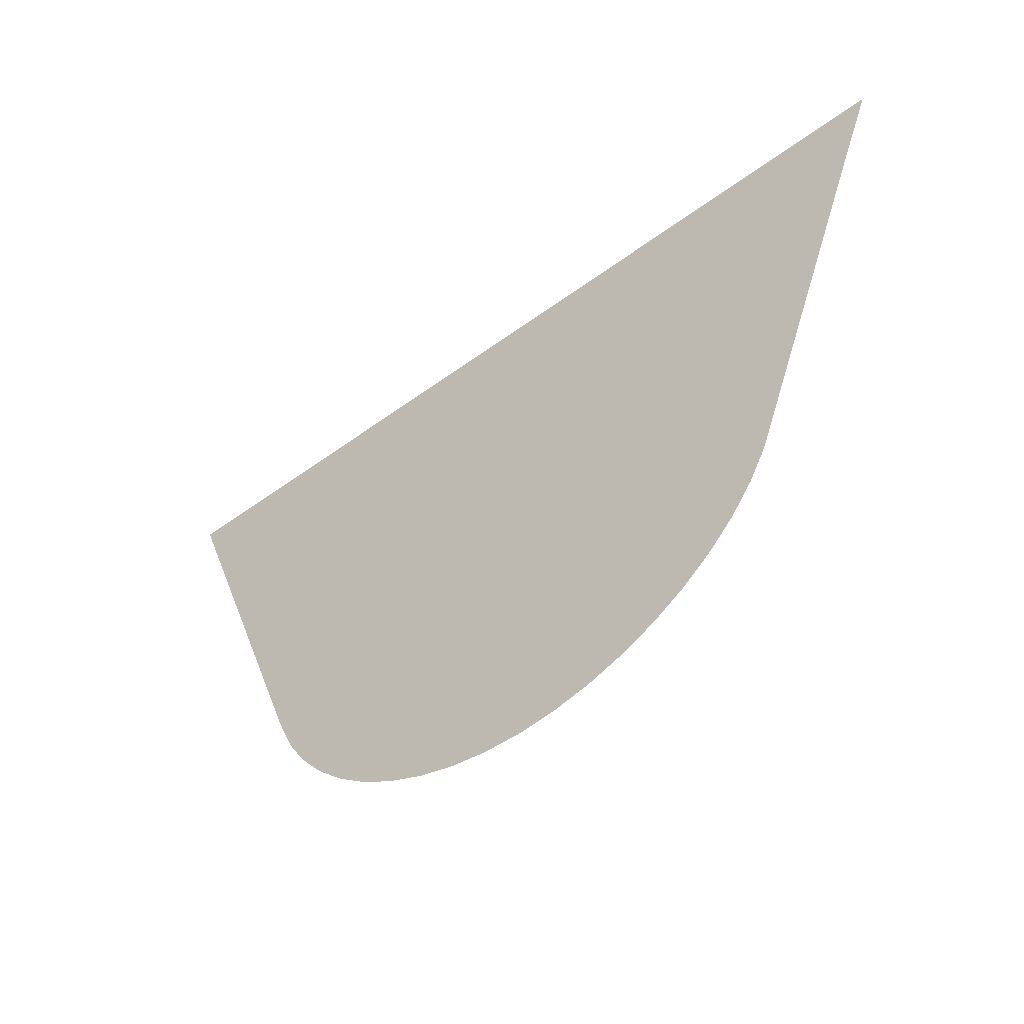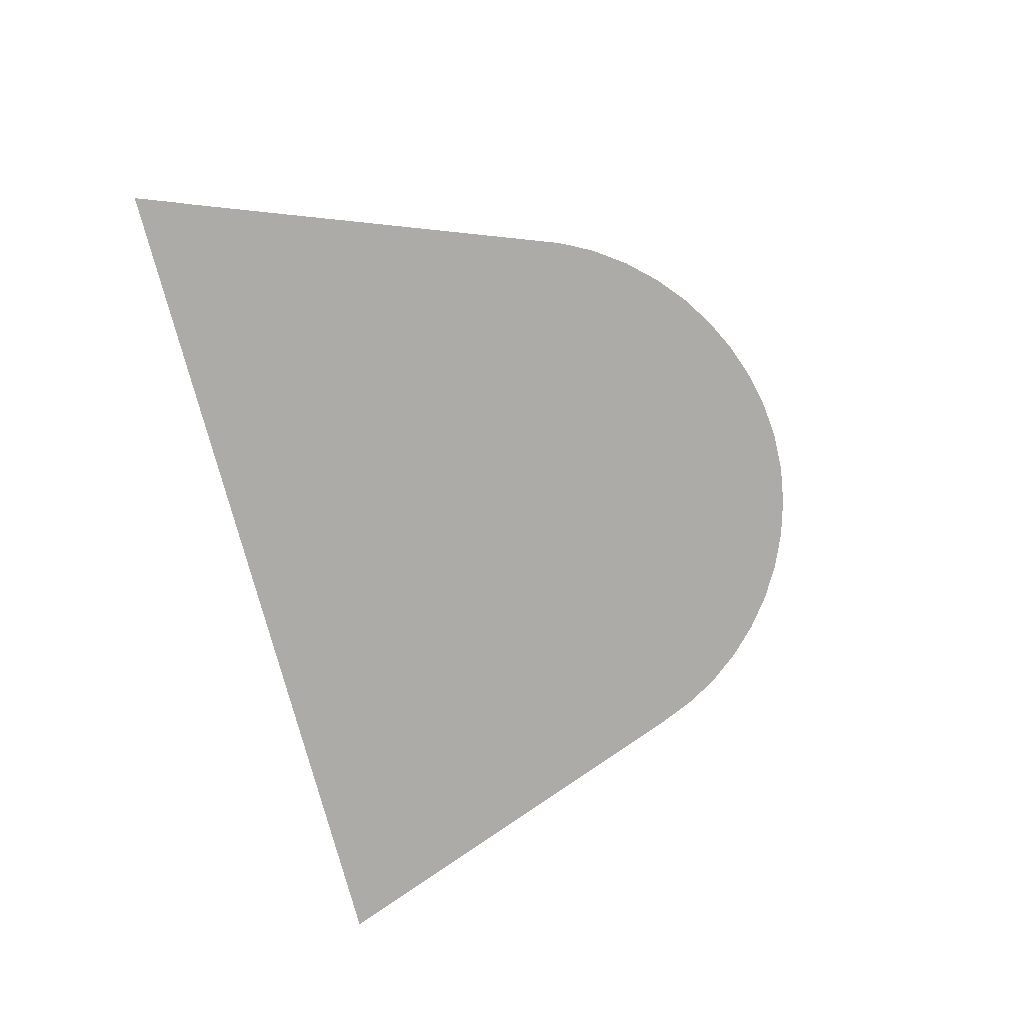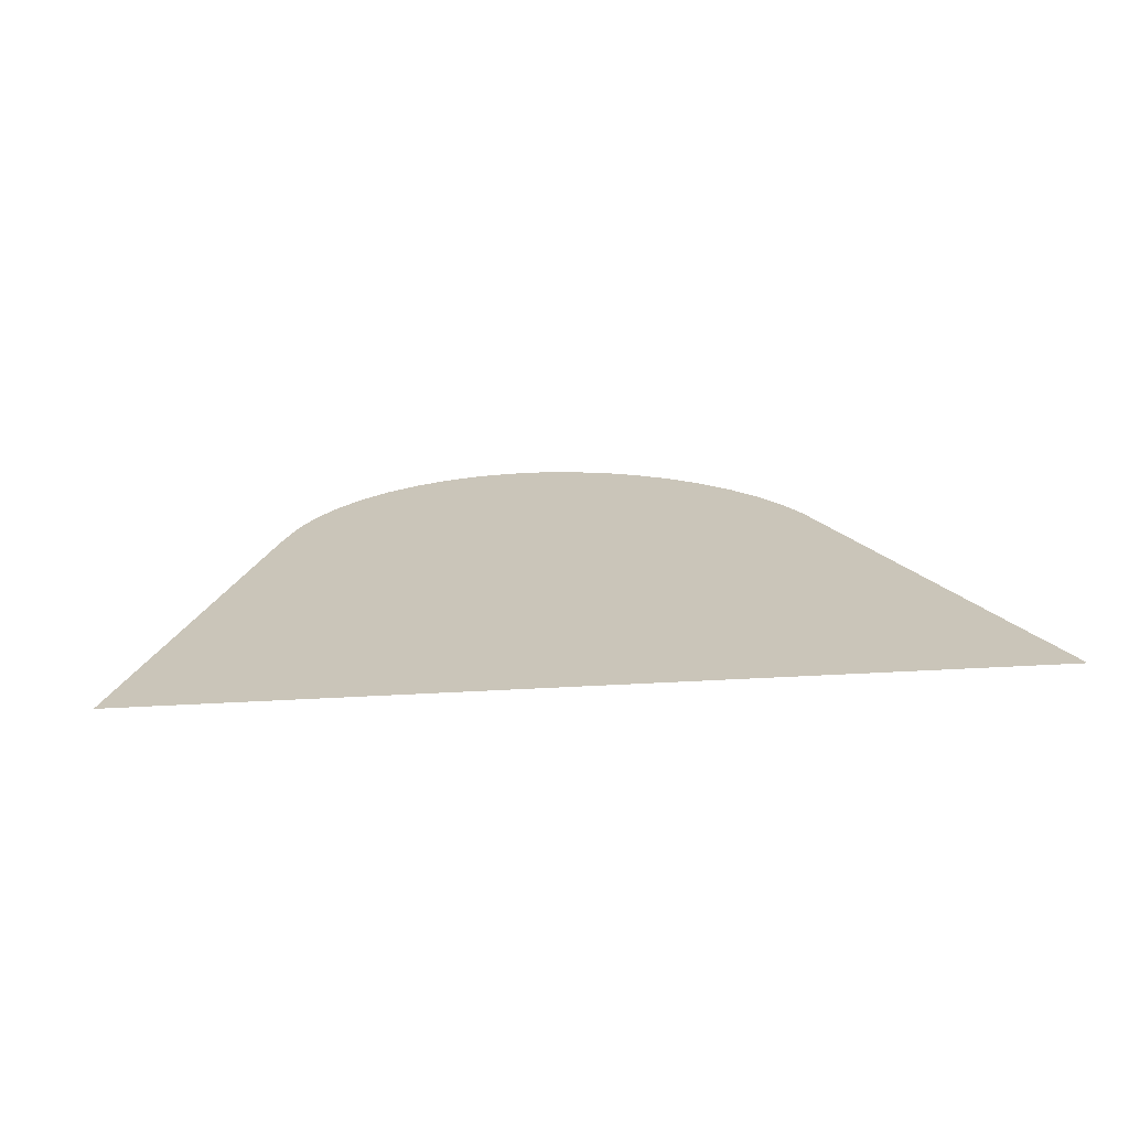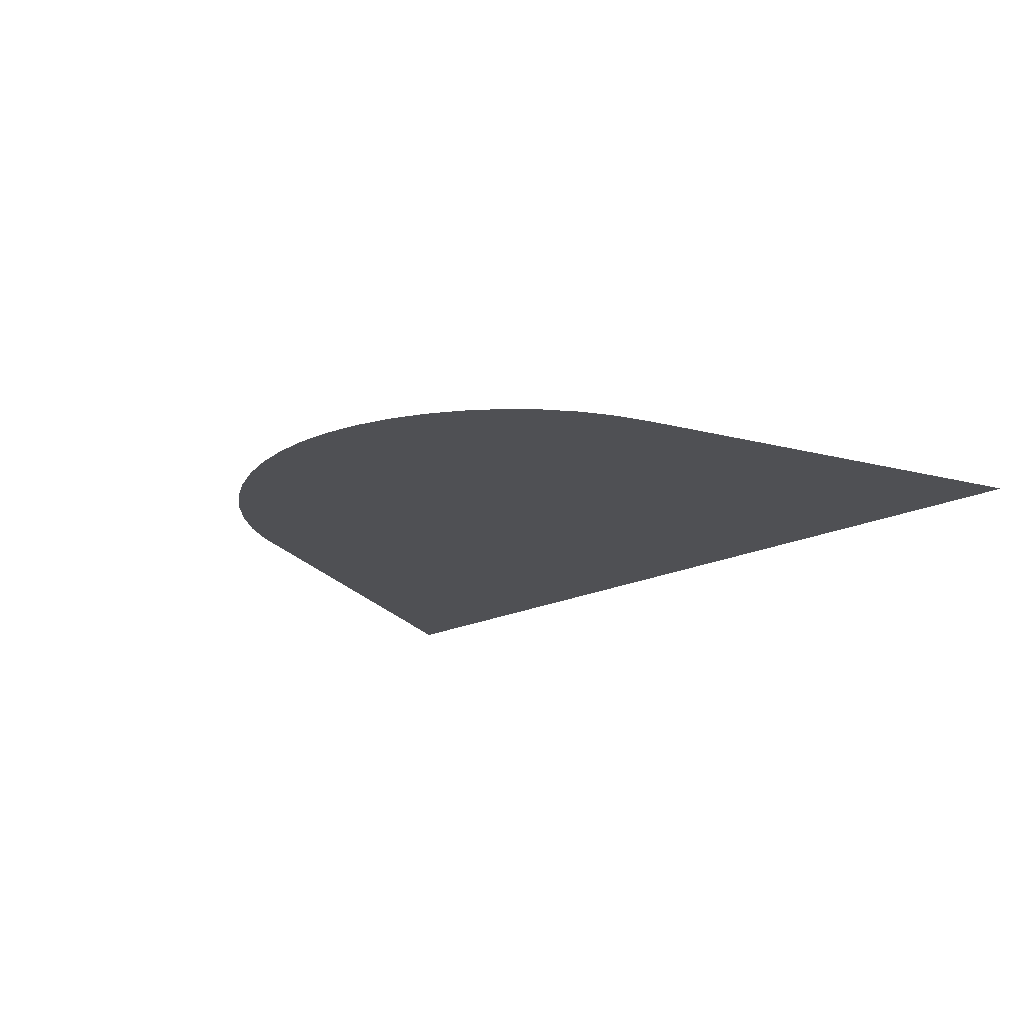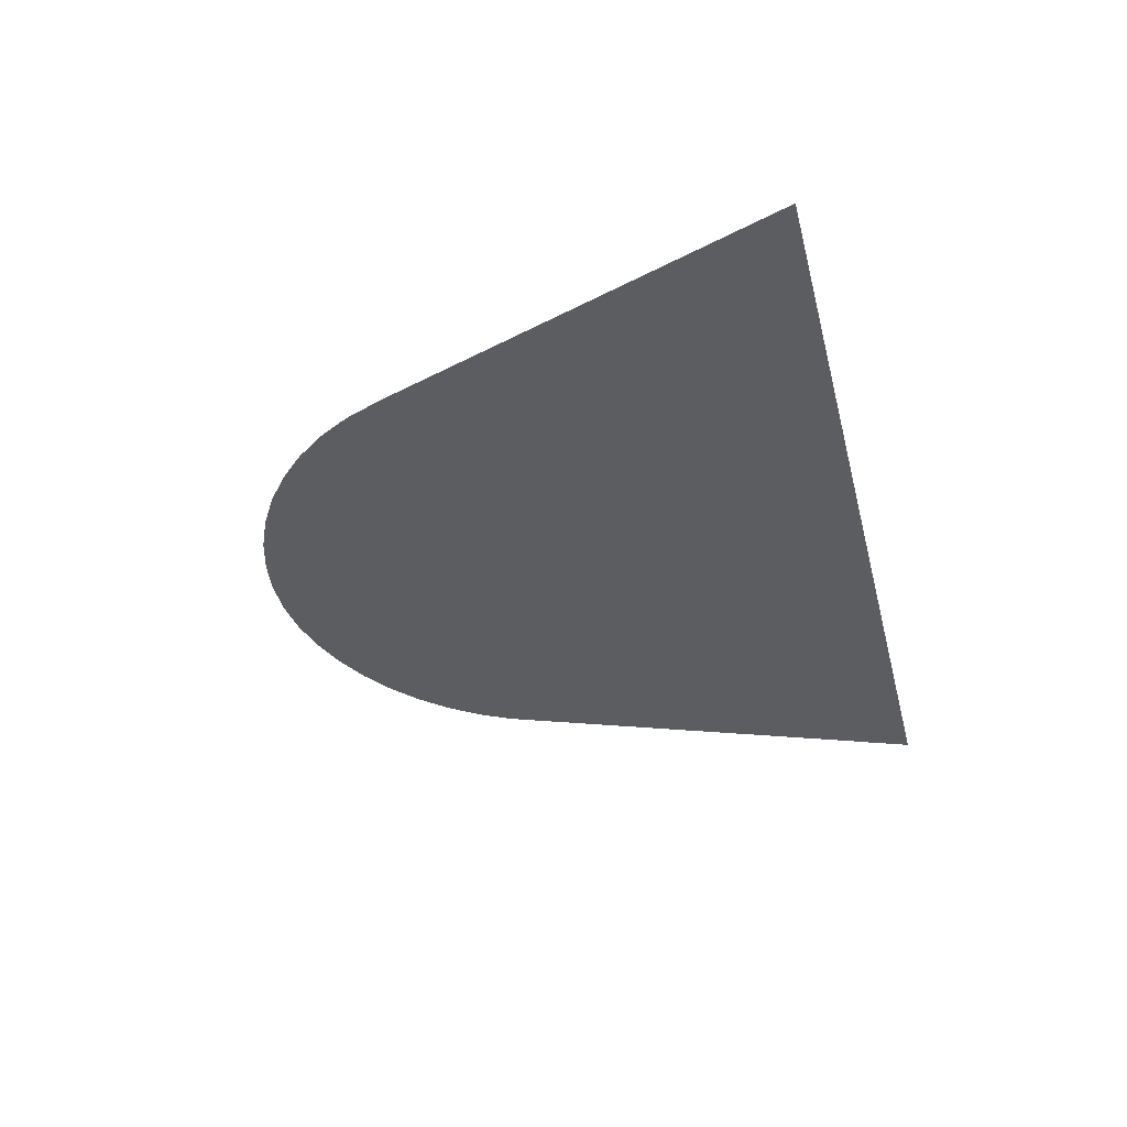
<metadata>
{"format":"obj","ext":"obj","renderer":"f3d","projection":"perspective","resolution":1024,"background":"white","views":[{"elev":-51.4,"azim":-141.3,"up":"+Y"},{"elev":-76.4,"azim":-75.2,"up":"+Z"},{"elev":20.6,"azim":173.5,"up":"+Z"},{"elev":-19.1,"azim":42.9,"up":"+Z"},{"elev":-36.3,"azim":103.7,"up":"+Z"}]}
</metadata>
<code>
v -48.28 3.897 20.18
v -48.45 4.042 20.18
v -48.6 4.209 20.18
v -48.74 4.395 20.18
v -48.82 4.554 20.18
v -48.84 4.606 20.18
v -49.7 6.857 20.18
v -49.71 6.882 20.18
v -49.71 6.89 20.18
v -49.82 7.165 20.18
v -44.56 7.16 20.18
v -45.48 4.733 20.18
v -45.57 4.518 20.18
v -45.6 4.467 20.18
v -45.69 4.315 20.18
v -45.84 4.137 20.18
v -46 3.979 20.18
v -46.18 3.843 20.18
v -46.37 3.73 20.18
v -46.58 3.641 20.18
v -46.79 3.578 20.18
v -47.01 3.542 20.18
v -47.23 3.533 20.18
v -47.46 3.554 20.18
v -47.67 3.601 20.18
v -47.89 3.675 20.18
v -48.09 3.774 20.18
f 5 4 3
f 1 5 2
f 5 3 2
f 1 6 5
f 1 27 6
f 12 11 7
f 7 9 8
f 11 10 9
f 7 11 9
f 6 12 7
f 6 27 12
f 18 17 13
f 17 16 14
f 14 16 15
f 13 17 14
f 12 18 13
f 12 19 18
f 12 27 19
f 19 26 20
f 25 24 21
f 24 23 22
f 21 24 22
f 20 25 21
f 20 26 25
f 19 27 26

</code>
